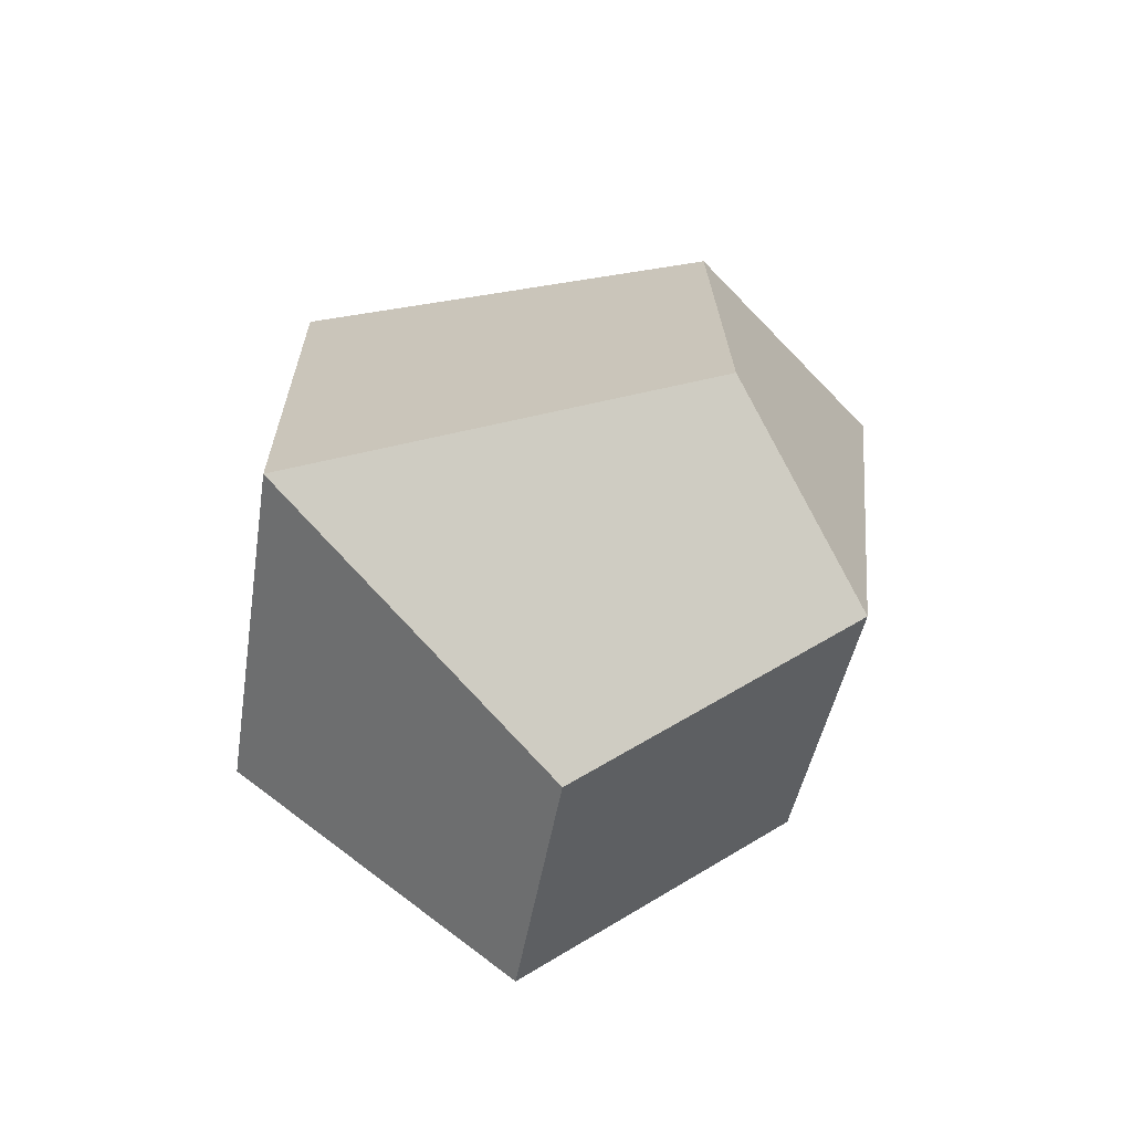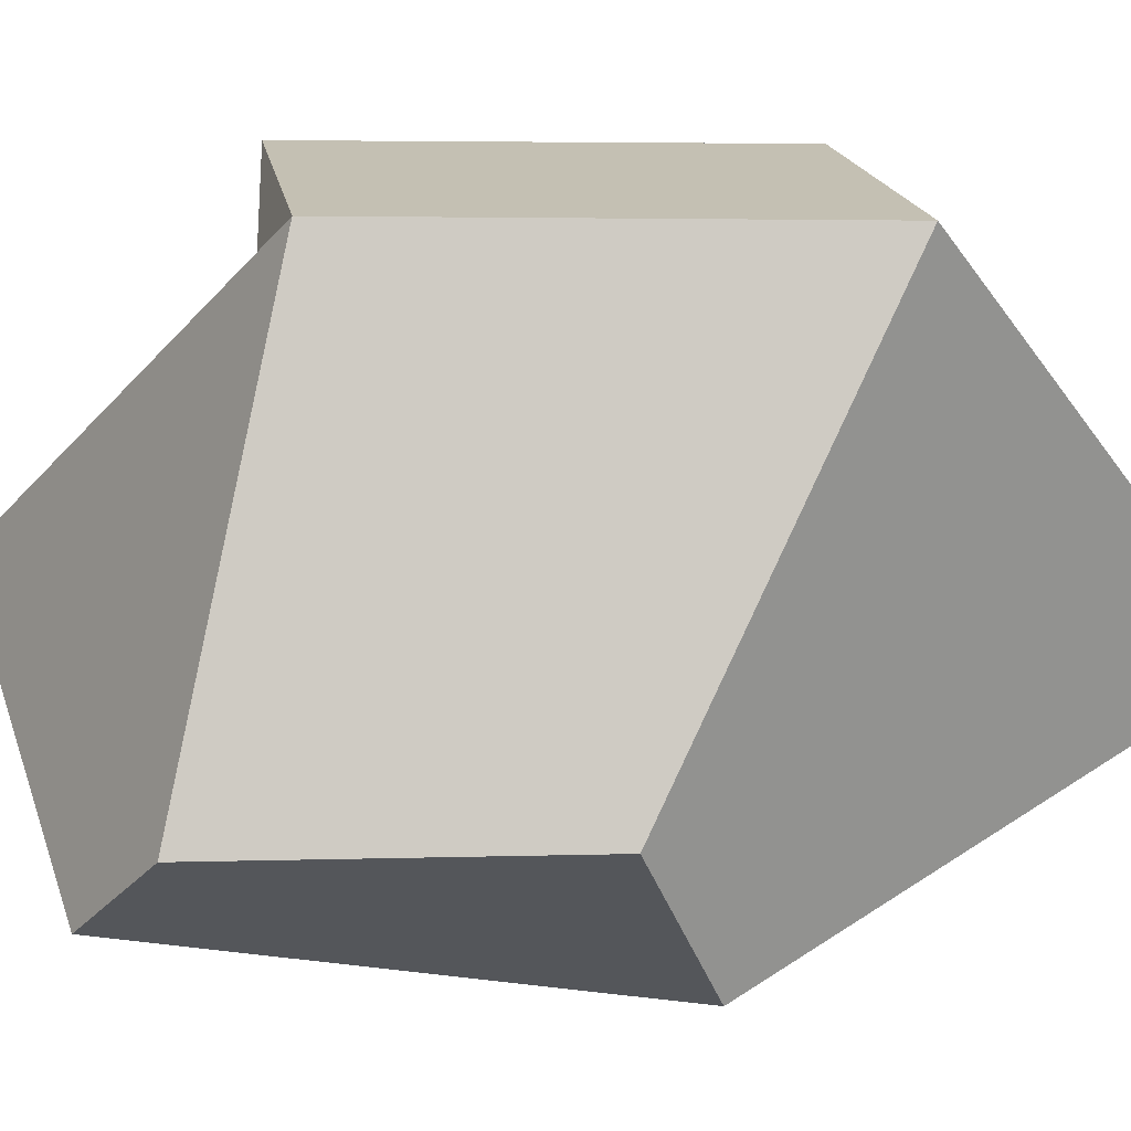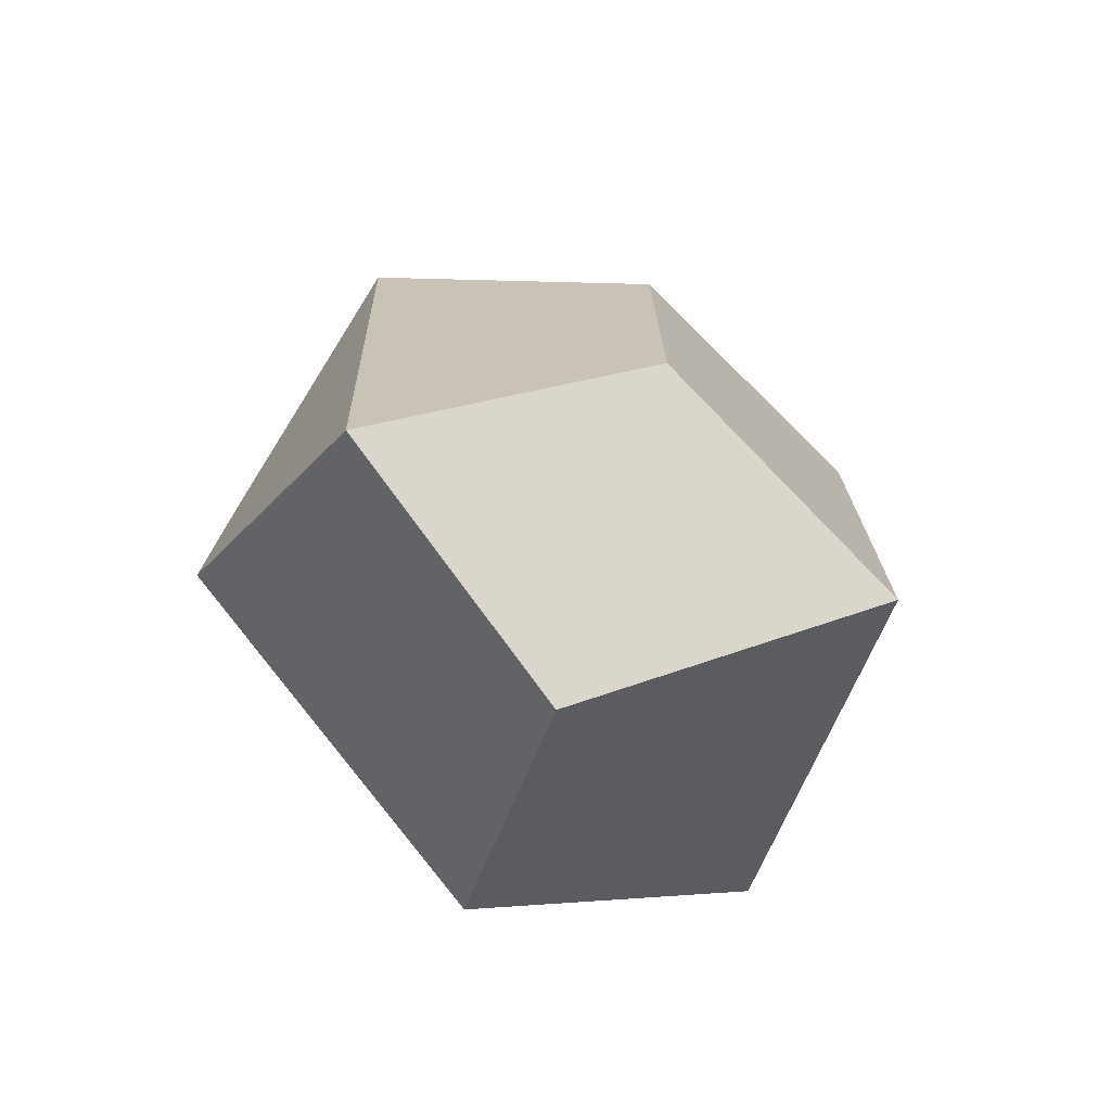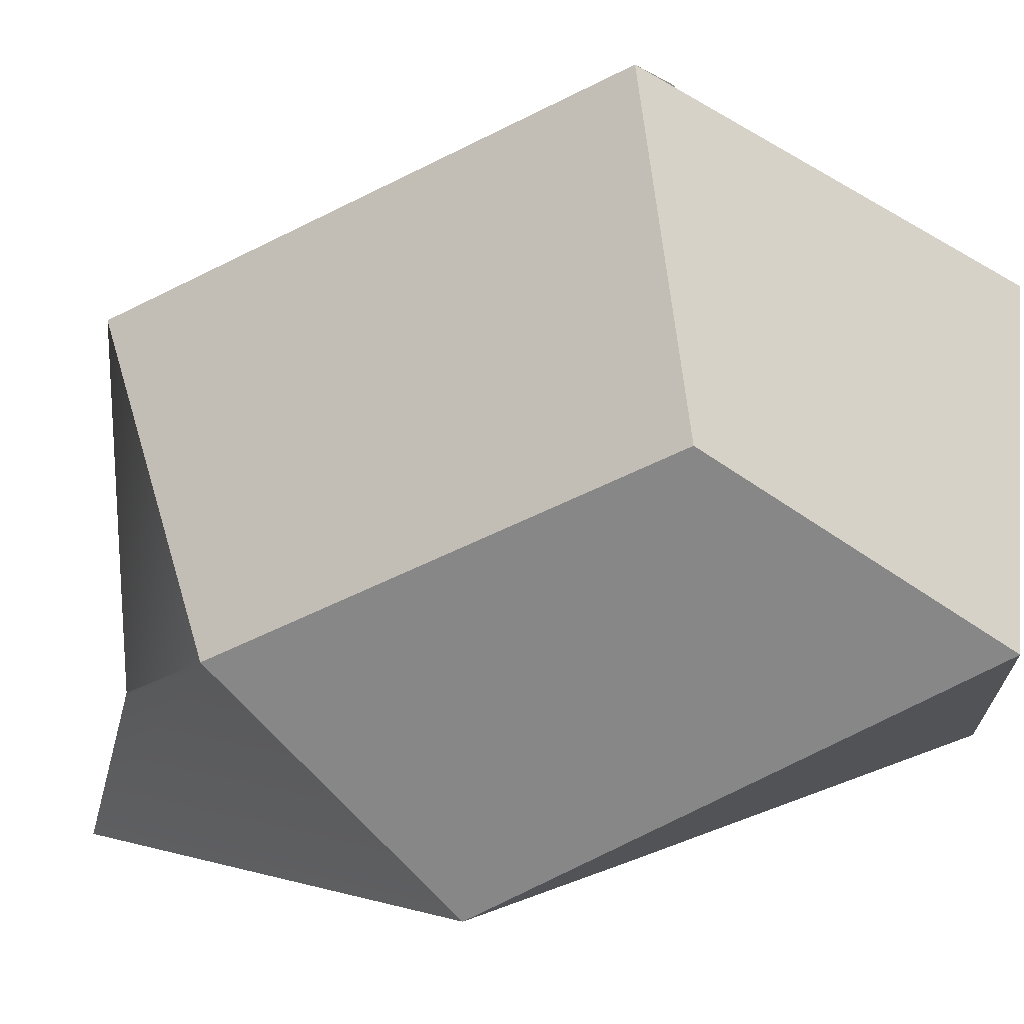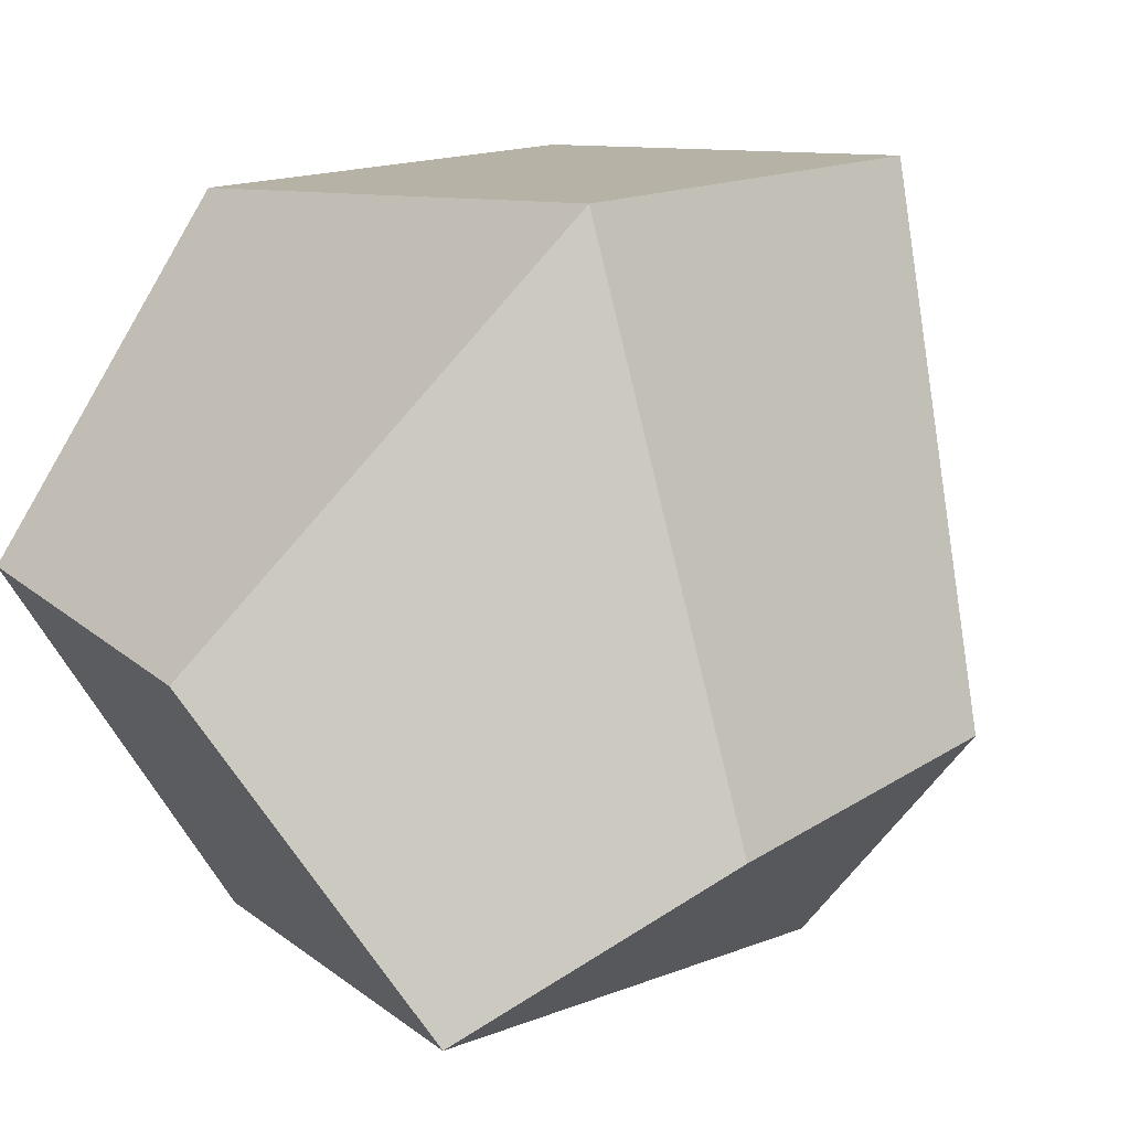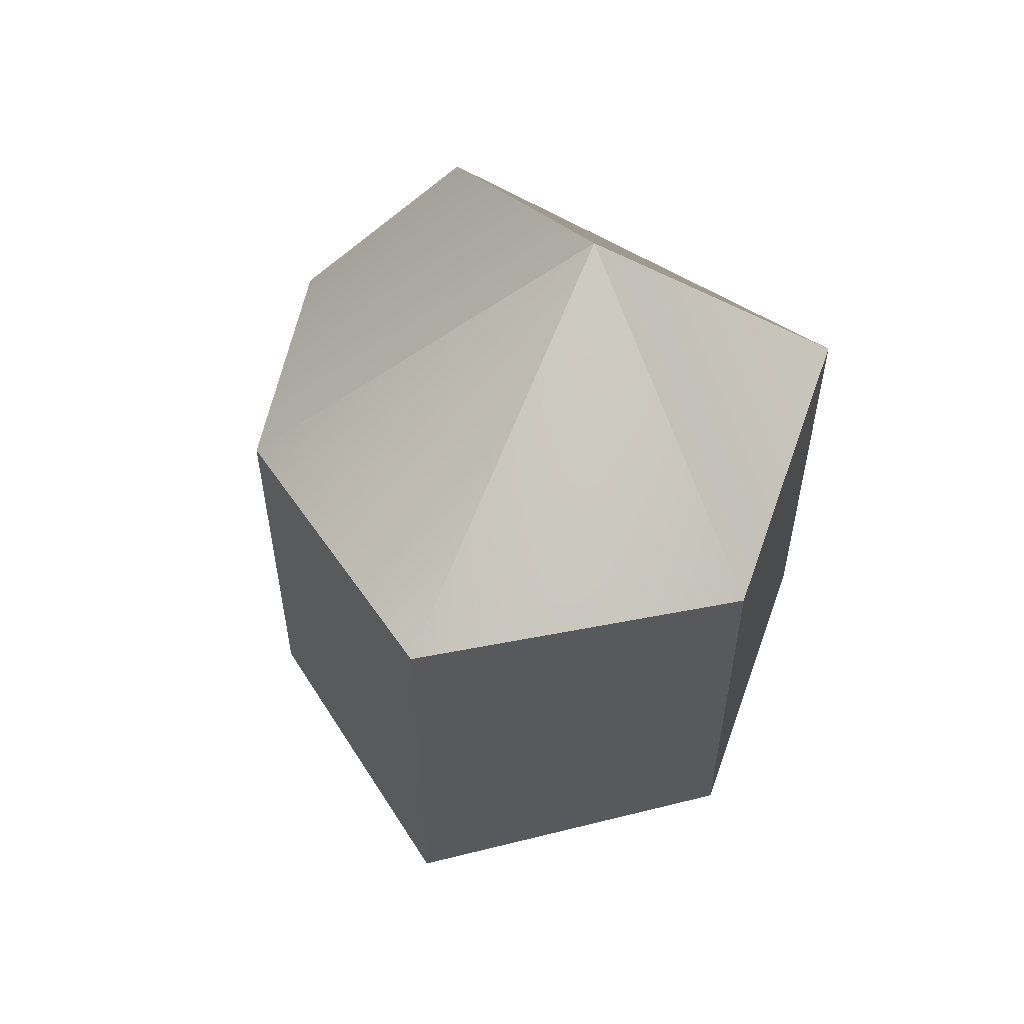
<metadata>
{"format":"obj","ext":"obj","renderer":"f3d","projection":"perspective","resolution":1024,"background":"white","views":[{"elev":-65.9,"azim":83.3,"up":"+Y"},{"elev":18.0,"azim":92.0,"up":"+Z"},{"elev":-73.7,"azim":-170.7,"up":"+Y"},{"elev":-53.0,"azim":-61.1,"up":"+Z"},{"elev":12.2,"azim":33.6,"up":"+Z"},{"elev":56.4,"azim":-69.8,"up":"+Y"}]}
</metadata>
<code>
o 000_Buffer_Layer
g Buffer_Layer
v 17.01 84.29 32.13
v 17.01 33.94 32.13
v 37.01 24.66 -14.23
v 37.01 61.75 -12.96
v -15.07 27.57 32.13
v -35.07 22.85 -0.265
v 0.969 2.675 -1.254
v 17.28 13.73 -29.42
v 17.01 68.7 -35.32
v -15.07 76.93 -27.79
v -15.07 28.84 -27.79
v -35.07 76.93 -0.265
v -15.07 76.93 32.13
v 7.083 103.5 5.793
v 9.538 106.9 -11.2
f 2 3 4 1
f 6 7 2 5
f 9 4 3 8
f 11 6 12 10
f 13 5 2 1
f 13 12 6 5
f 10 14 15 9
f 1 4 9 15 14
f 11 8 7 6
f 3 2 7 8
f 11 10 9 8
f 10 12 14
f 13 1 14
f 12 13 14

</code>
